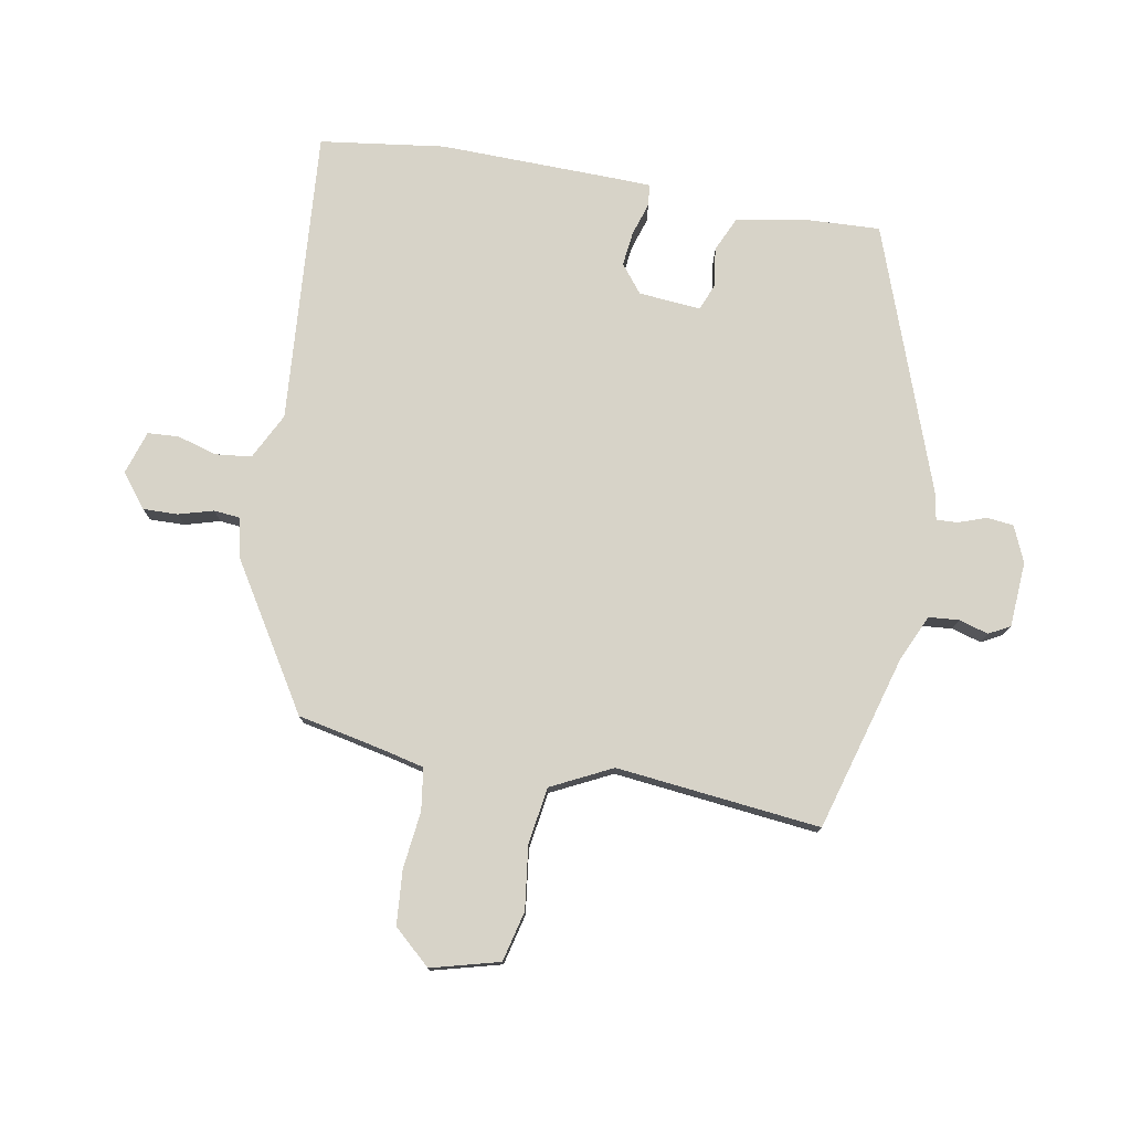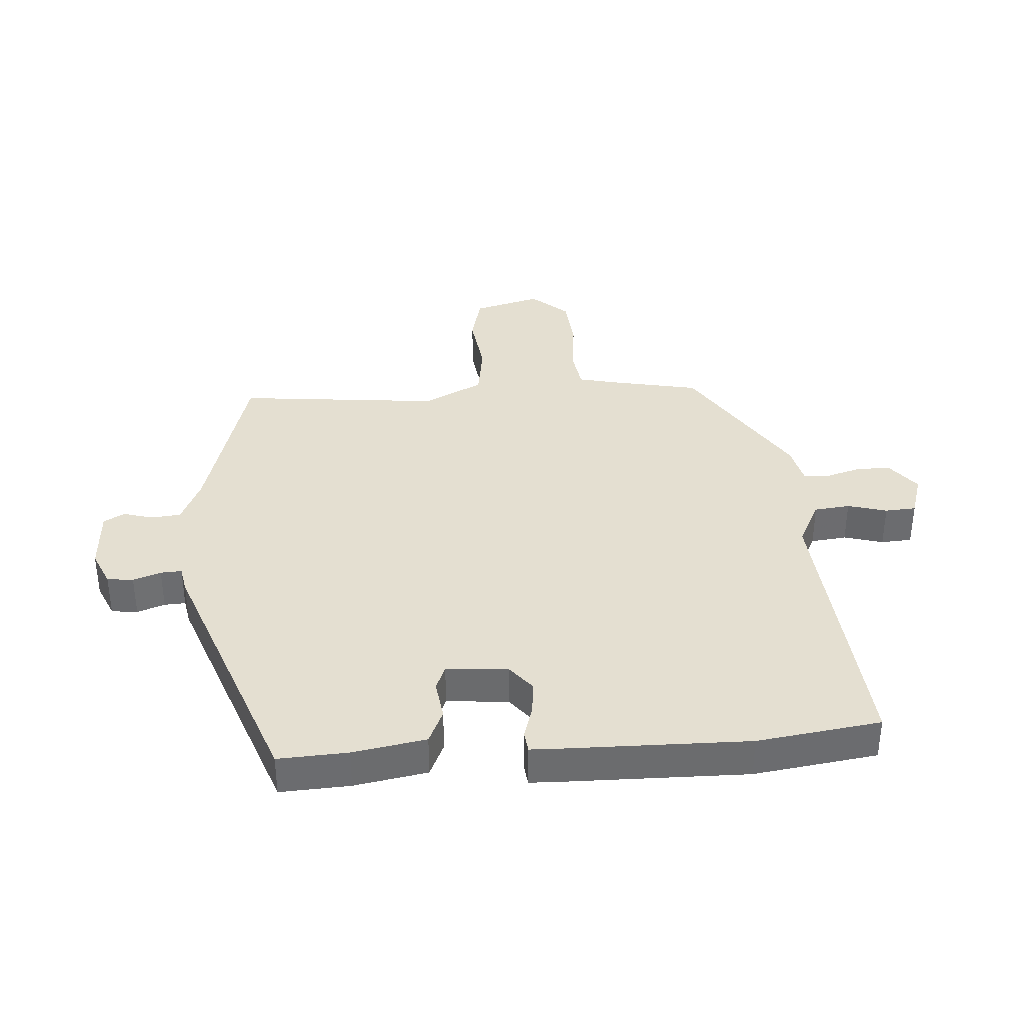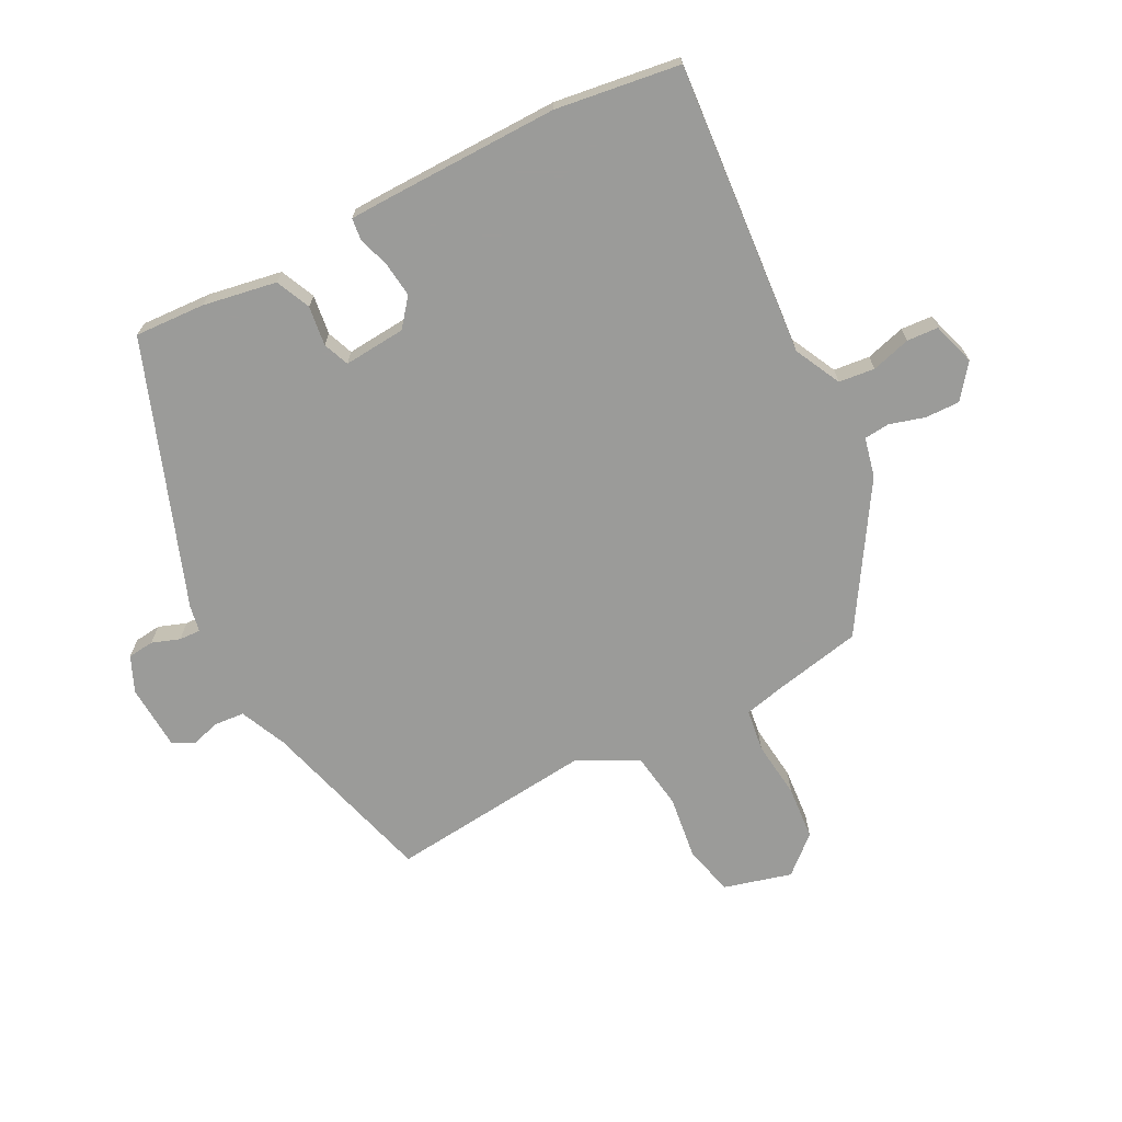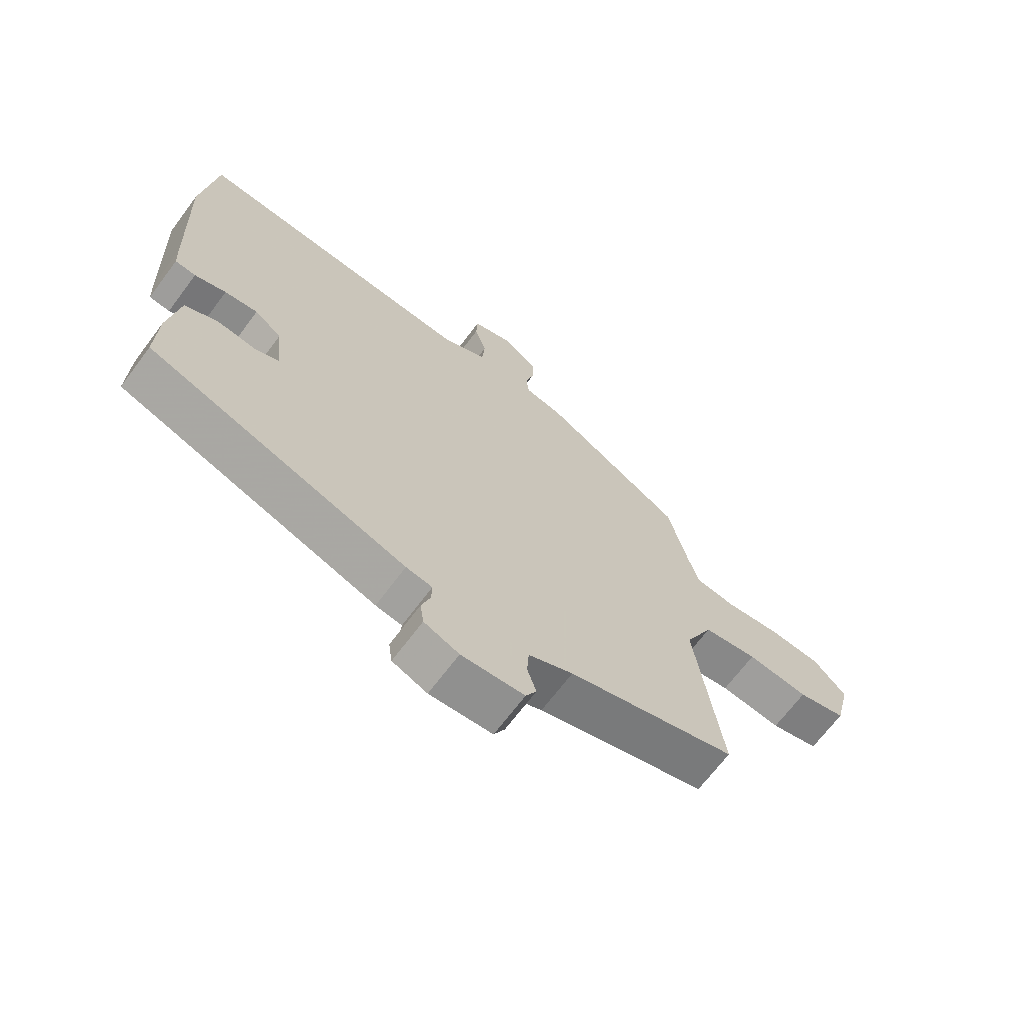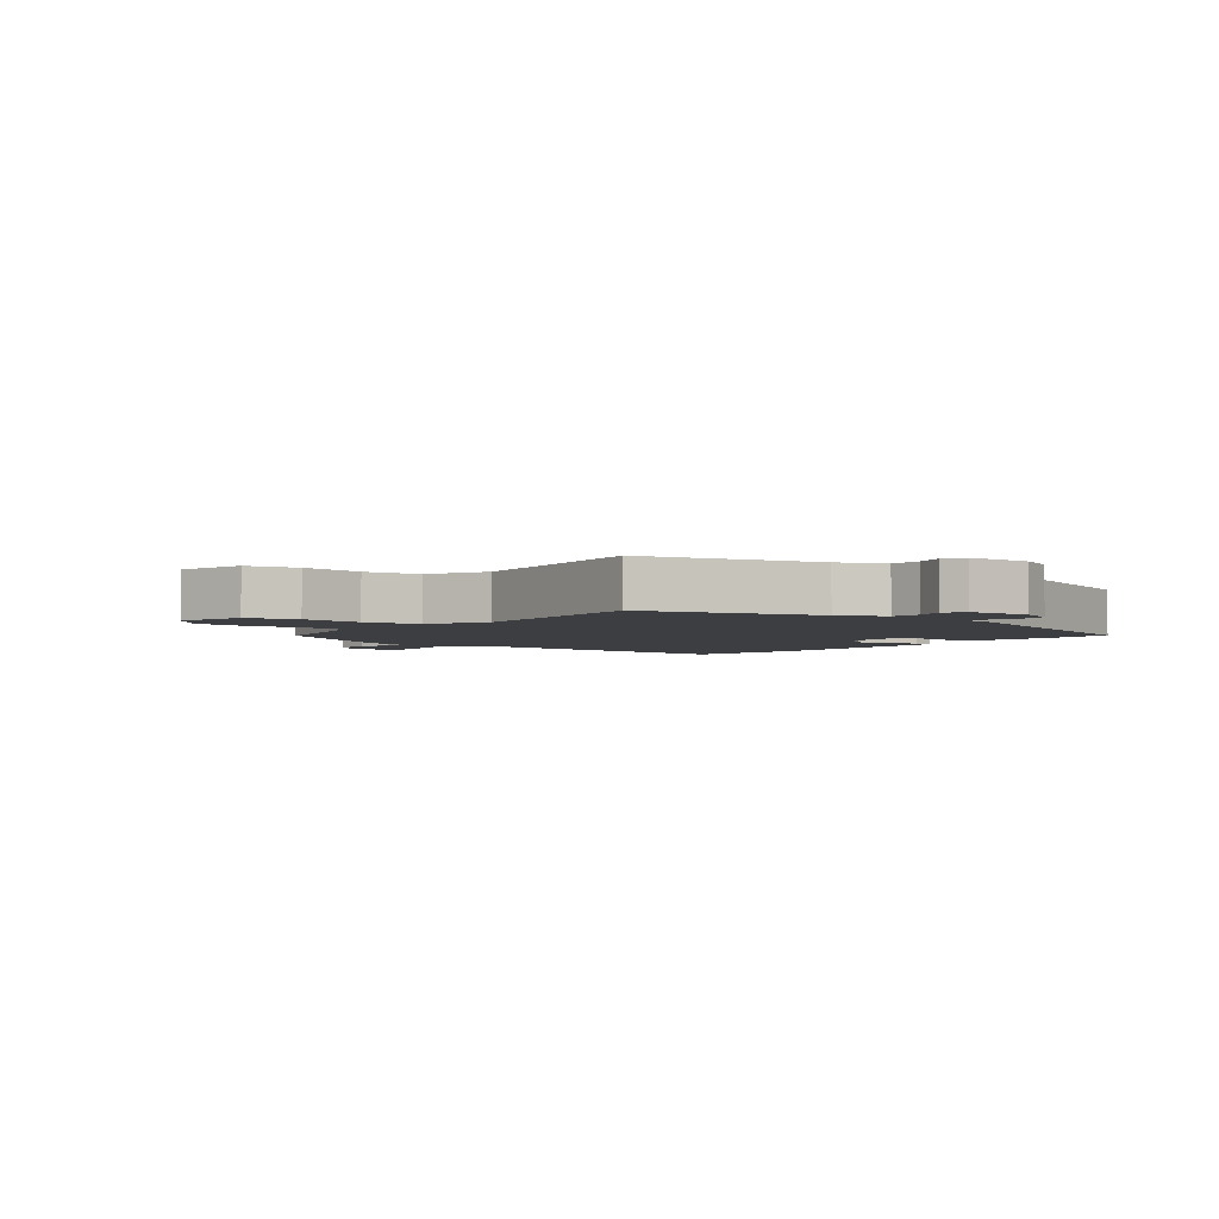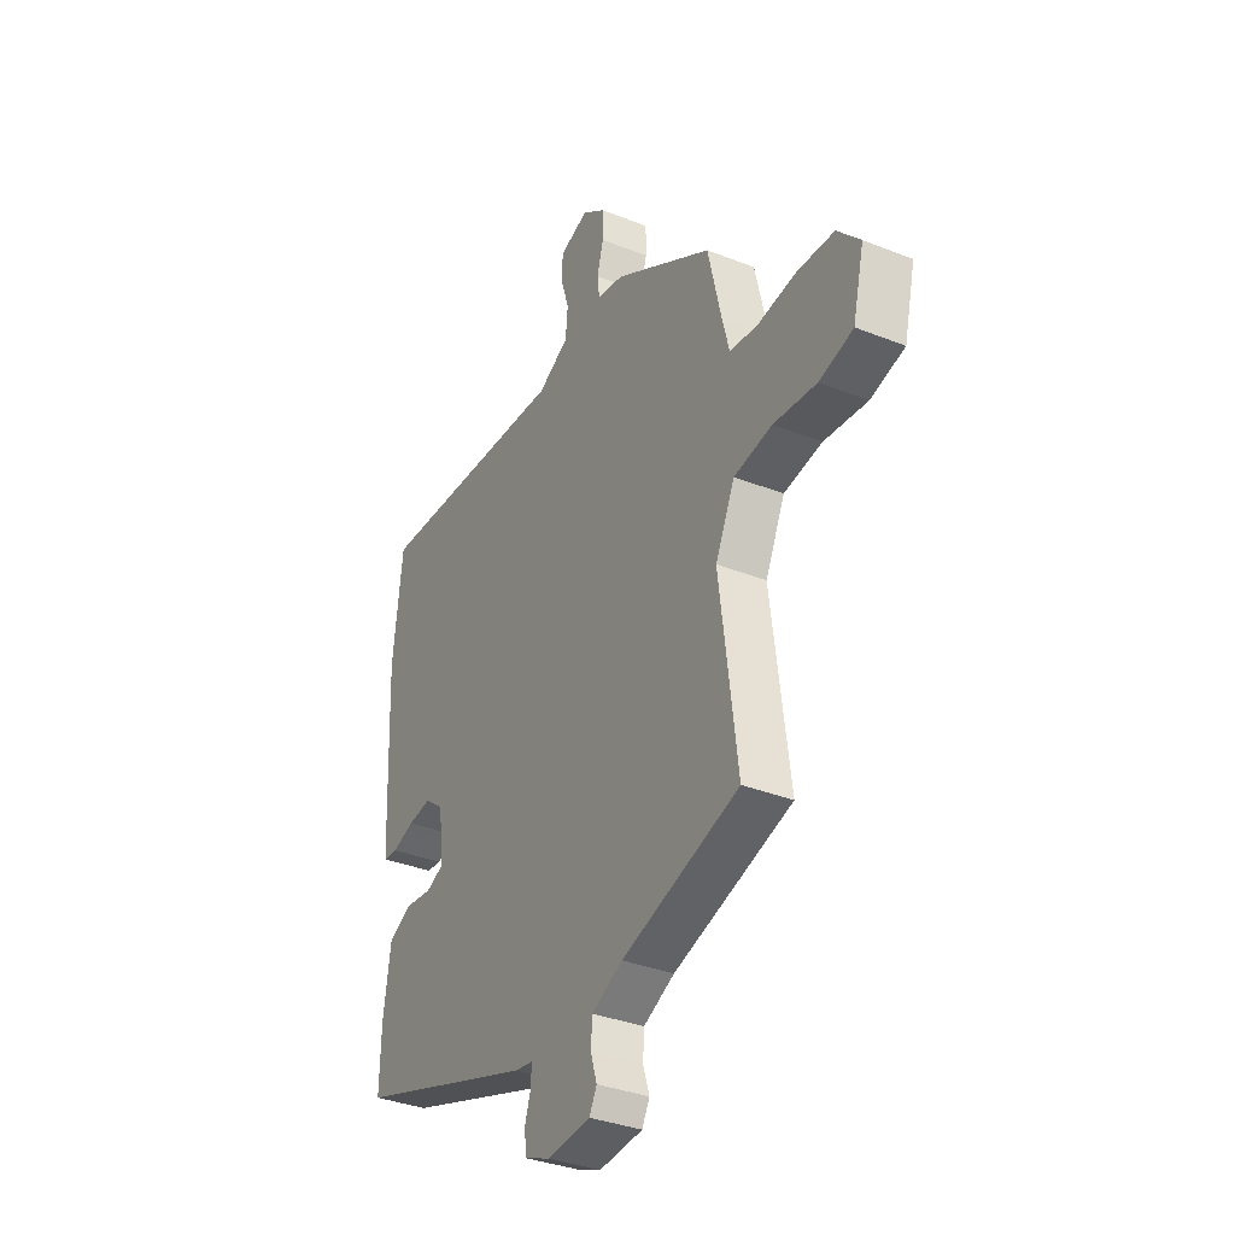
<metadata>
{"format":"obj","ext":"obj","renderer":"f3d","projection":"perspective","resolution":1024,"background":"white","views":[{"elev":77.1,"azim":98.9,"up":"+Y"},{"elev":36.7,"azim":-95.6,"up":"+Y"},{"elev":-69.6,"azim":-64.2,"up":"+Y"},{"elev":-68.2,"azim":-36.8,"up":"+Z"},{"elev":-3.3,"azim":140.3,"up":"+Y"},{"elev":-34.8,"azim":62.0,"up":"+Z"}]}
</metadata>
<code>
v -0.518 0.07 0.341
v -0.495 0.07 0.545
v -0.015 0.07 0.519
v 0.06 0.07 0.559
v 0.065 0.07 0.618
v 0.045 0.07 0.682
v 0.047 0.07 0.733
v 0.117 0.07 0.757
v 0.173 0.07 0.716
v 0.173 0.07 0.659
v 0.158 0.07 0.602
v 0.163 0.07 0.56
v 0.228 0.07 0.547
v 0.466 0.07 0.407
v 0.499 0.07 0.264
v 0.516 0.07 0.199
v 0.585 0.07 0.191
v 0.678 0.07 0.204
v 0.767 0.07 0.199
v 0.822 0.07 0.14
v 0.795 0.07 0.028
v 0.713 0.07 0.006
v 0.609 0.07 0.017
v 0.517 0.07 0.001
v 0.47 0.07 -0.099
v 0.513 0.07 -0.432
v 0.229 0.07 -0.52
v 0.154 0.07 -0.556
v 0.151 0.07 -0.605
v 0.166 0.07 -0.653
v 0.148 0.07 -0.688
v 0.042 0.07 -0.697
v -0.017 0.07 -0.673
v -0.023 0.07 -0.63
v -0.008 0.07 -0.584
v -0.007 0.07 -0.549
v -0.051 0.07 -0.542
v -0.486 0.07 -0.396
v -0.483 0.07 -0.281
v -0.465 0.07 -0.16
v -0.409 0.07 -0.133
v -0.344 0.07 -0.14
v -0.302 0.07 -0.122
v -0.313 0.07 -0.021
v -0.359 0.07 0.014
v -0.415 0.07 0.006
v -0.468 0.07 -0.012
v -0.503 0.07 -0.009
v -0.506 0.07 0.046
v -0.518 0 0.341
v -0.495 0 0.545
v -0.015 0 0.519
v 0.06 0 0.559
v 0.065 0 0.618
v 0.045 0 0.682
v 0.047 0 0.733
v 0.117 0 0.757
v 0.173 0 0.716
v 0.173 0 0.659
v 0.158 0 0.602
v 0.163 0 0.56
v 0.228 0 0.547
v 0.466 0 0.407
v 0.499 0 0.264
v 0.516 0 0.199
v 0.585 0 0.191
v 0.678 0 0.204
v 0.767 0 0.199
v 0.822 0 0.14
v 0.795 0 0.028
v 0.713 0 0.006
v 0.609 0 0.017
v 0.517 0 0.001
v 0.47 0 -0.099
v 0.513 0 -0.432
v 0.229 0 -0.52
v 0.154 0 -0.556
v 0.151 0 -0.605
v 0.166 0 -0.653
v 0.148 0 -0.688
v 0.042 0 -0.697
v -0.017 0 -0.673
v -0.023 0 -0.63
v -0.008 0 -0.584
v -0.007 0 -0.549
v -0.051 0 -0.542
v -0.486 0 -0.396
v -0.483 0 -0.281
v -0.465 0 -0.16
v -0.409 0 -0.133
v -0.344 0 -0.14
v -0.302 0 -0.122
v -0.313 0 -0.021
v -0.359 0 0.014
v -0.415 0 0.006
v -0.468 0 -0.012
v -0.503 0 -0.009
v -0.506 0 0.046
f 46 47 48 49
f 45 46 49 1
f 44 45 1 2
f 39 40 41 42
f 39 42 43
f 36 37 38 39
f 36 39 43
f 32 33 34 35
f 32 35 36
f 29 30 31 32
f 28 29 32 36
f 27 28 36 43
f 25 26 27 43
f 20 21 22 23
f 20 23 24
f 17 18 19 20
f 16 17 20 24
f 15 16 24 25
f 12 13 14 15
f 8 9 10 11
f 8 11 12
f 5 6 7 8
f 4 5 8 12
f 3 4 12 15
f 44 2 3 15
f 15 25 43 44
f 98 97 96 95
f 50 98 95 94
f 51 50 94 93
f 91 90 89 88
f 92 91 88
f 88 87 86 85
f 92 88 85
f 84 83 82 81
f 85 84 81
f 81 80 79 78
f 85 81 78 77
f 92 85 77 76
f 92 76 75 74
f 72 71 70 69
f 73 72 69
f 69 68 67 66
f 73 69 66 65
f 74 73 65 64
f 64 63 62 61
f 60 59 58 57
f 61 60 57
f 57 56 55 54
f 61 57 54 53
f 64 61 53 52
f 64 52 51 93
f 93 92 74 64
f 1 50 51 2
f 2 51 52 3
f 3 52 53 4
f 4 53 54 5
f 5 54 55 6
f 6 55 56 7
f 7 56 57 8
f 8 57 58 9
f 9 58 59 10
f 10 59 60 11
f 11 60 61 12
f 12 61 62 13
f 13 62 63 14
f 14 63 64 15
f 15 64 65 16
f 16 65 66 17
f 17 66 67 18
f 18 67 68 19
f 19 68 69 20
f 20 69 70 21
f 21 70 71 22
f 22 71 72 23
f 23 72 73 24
f 24 73 74 25
f 25 74 75 26
f 26 75 76 27
f 27 76 77 28
f 28 77 78 29
f 29 78 79 30
f 30 79 80 31
f 31 80 81 32
f 32 81 82 33
f 33 82 83 34
f 34 83 84 35
f 35 84 85 36
f 36 85 86 37
f 37 86 87 38
f 38 87 88 39
f 39 88 89 40
f 40 89 90 41
f 41 90 91 42
f 42 91 92 43
f 43 92 93 44
f 44 93 94 45
f 45 94 95 46
f 46 95 96 47
f 47 96 97 48
f 48 97 98 49
f 49 98 50 1

</code>
